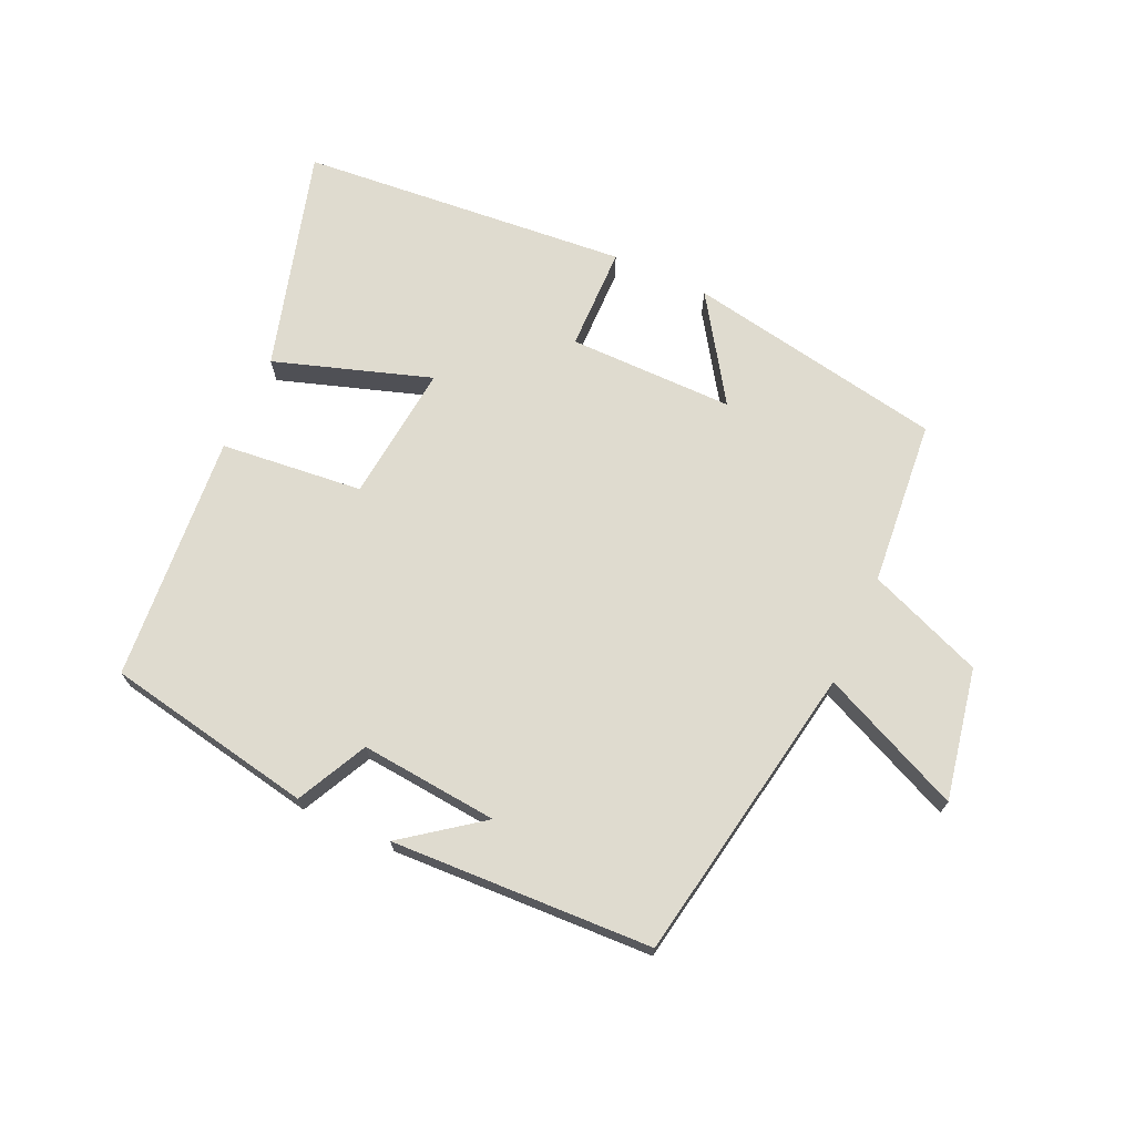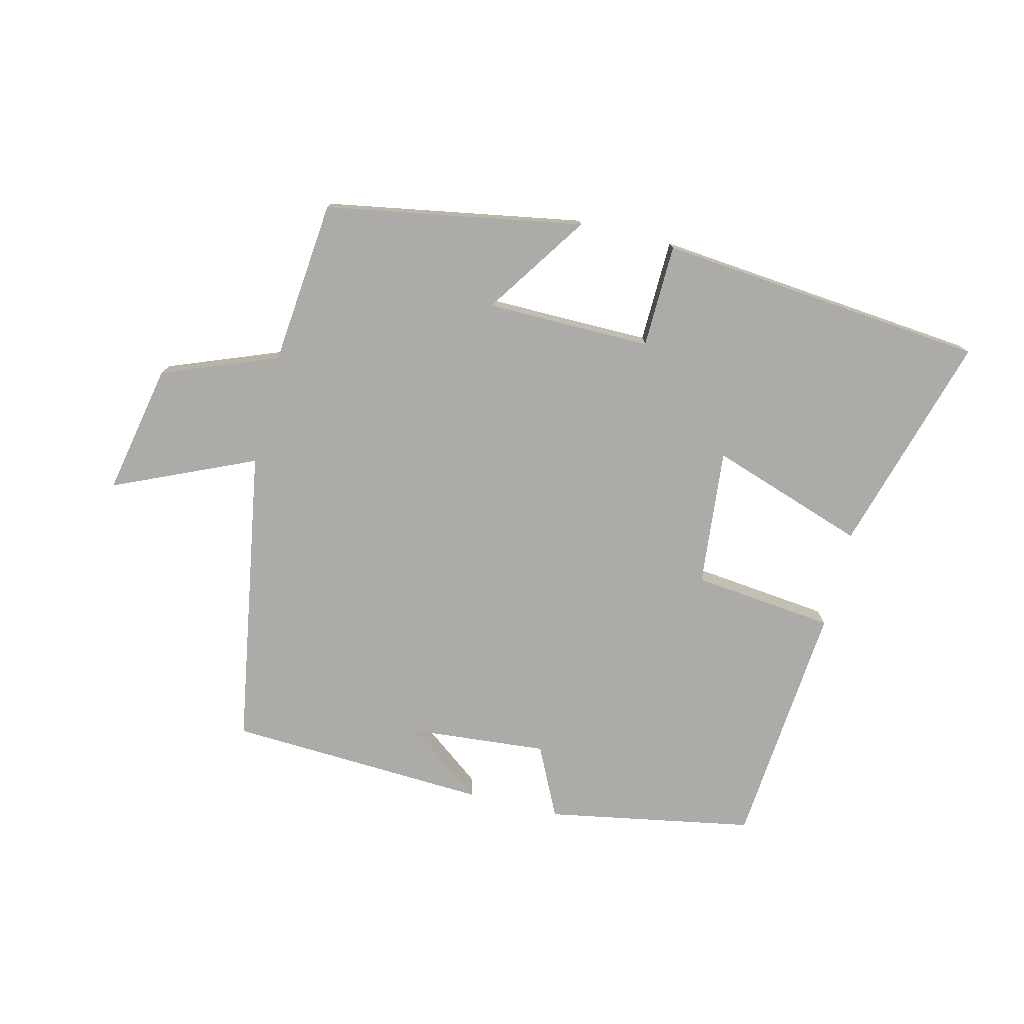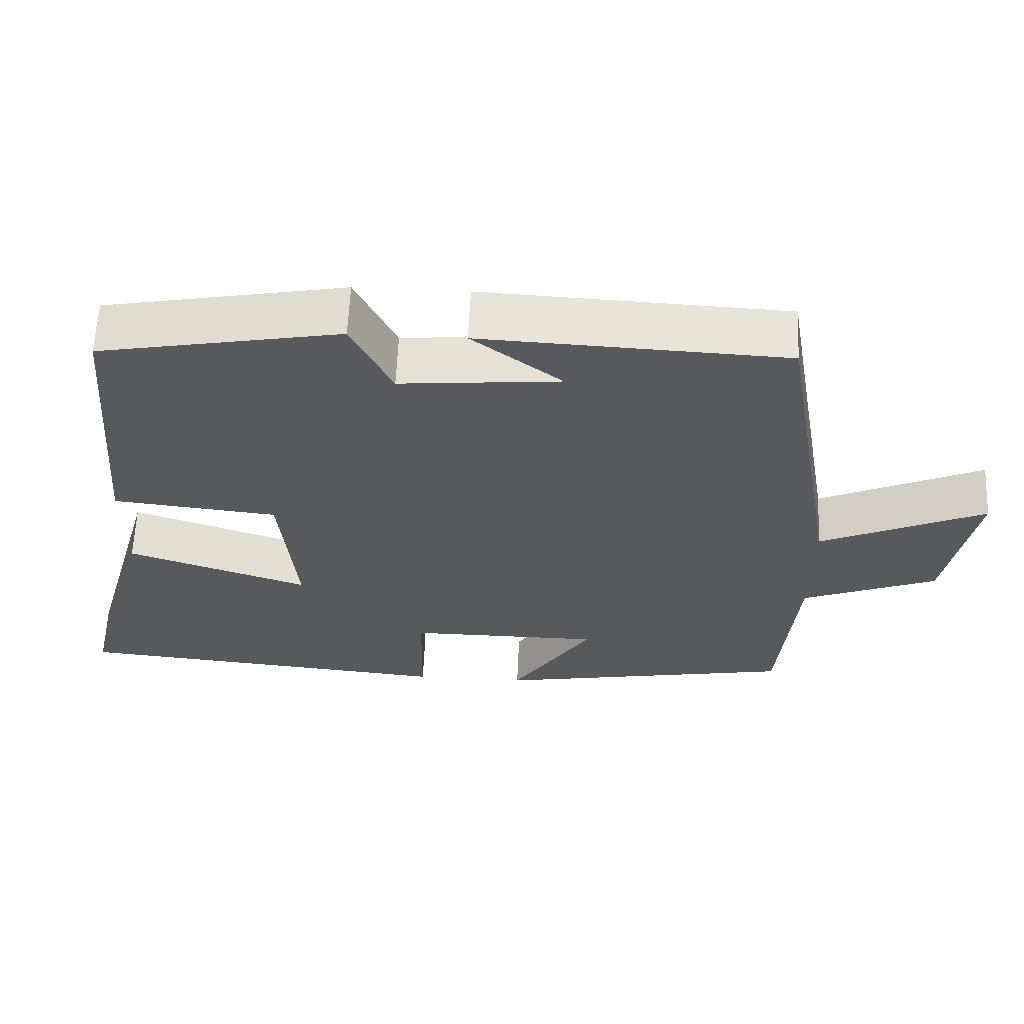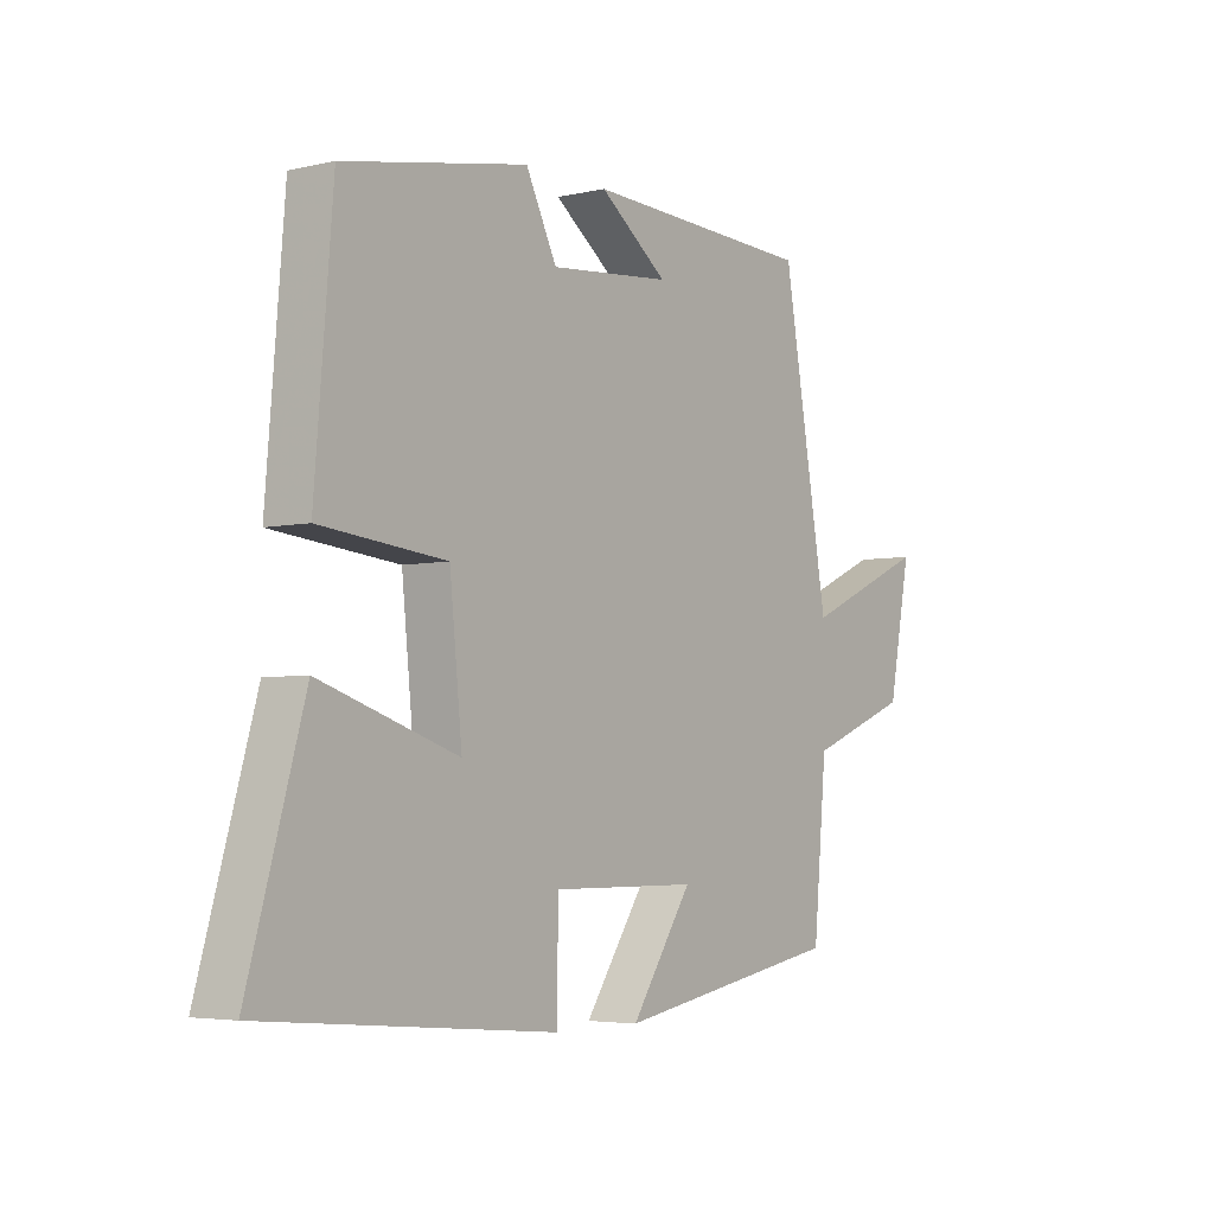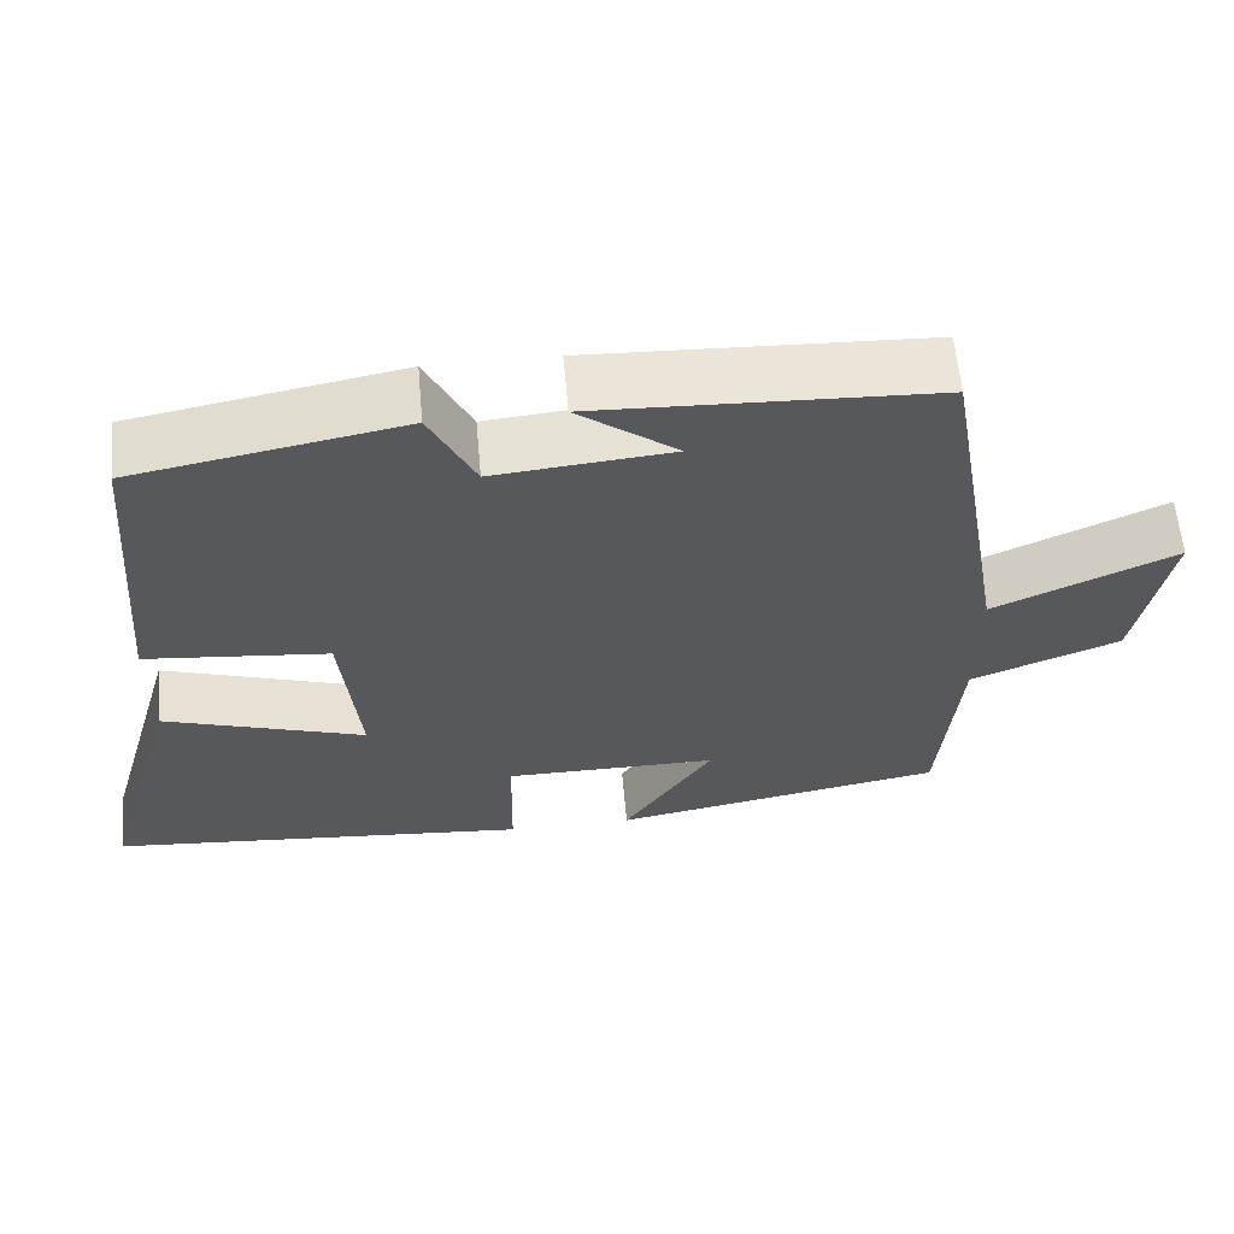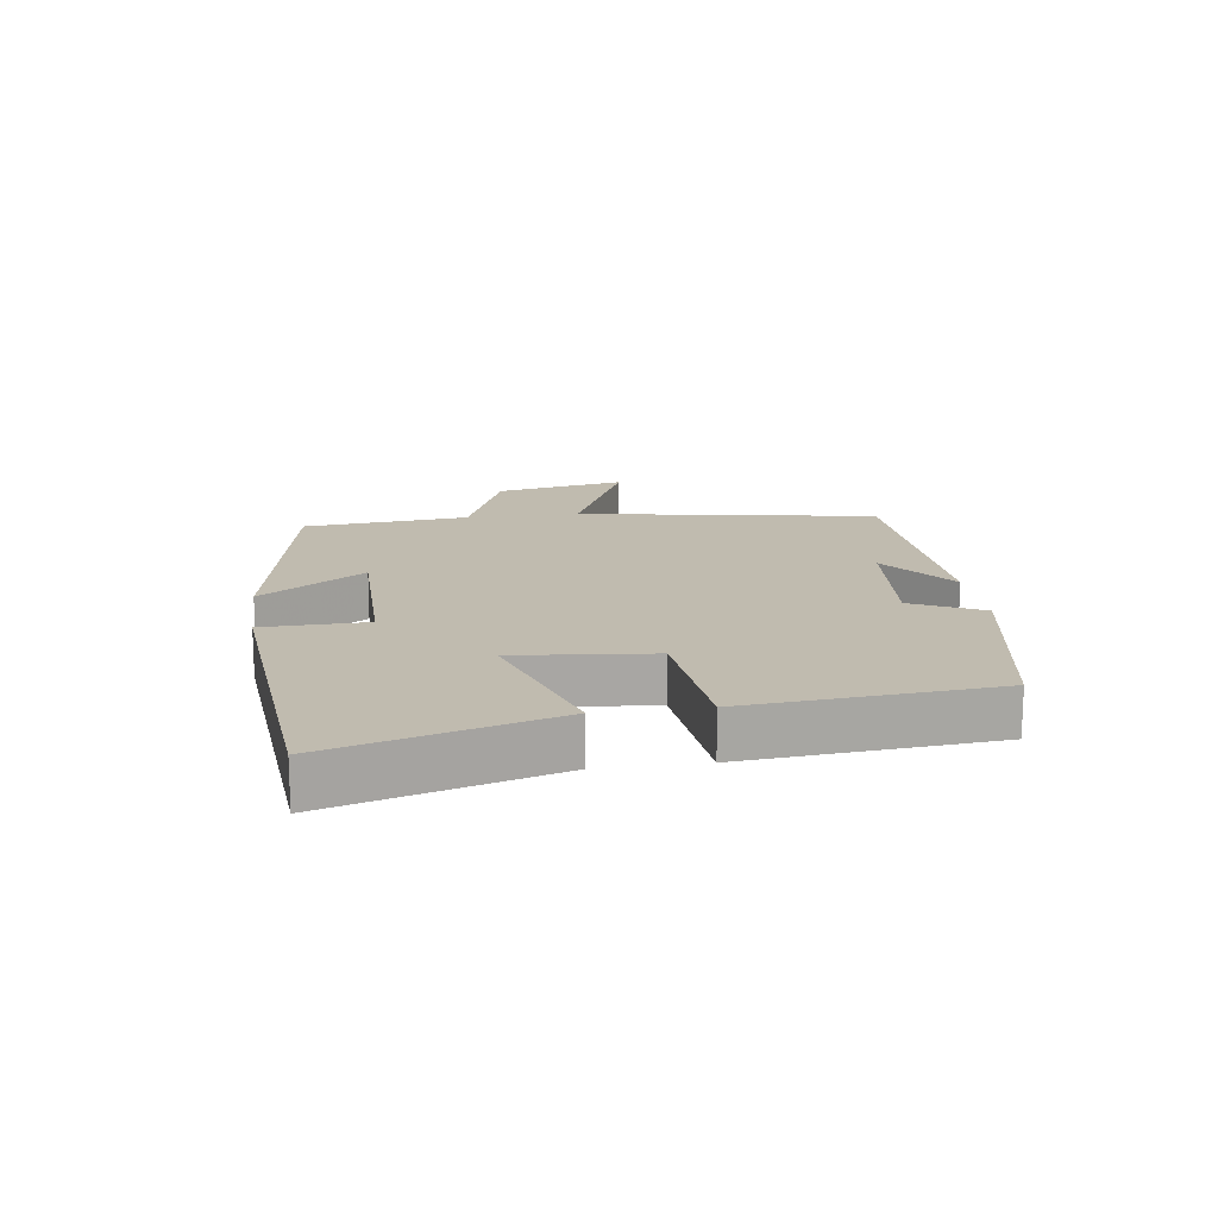
<metadata>
{"format":"obj","ext":"obj","renderer":"f3d","projection":"perspective","resolution":1024,"background":"white","views":[{"elev":70.4,"azim":24.6,"up":"+Y"},{"elev":-76.4,"azim":165.9,"up":"+Y"},{"elev":60.9,"azim":2.5,"up":"+Z"},{"elev":-4.4,"azim":-53.4,"up":"+Z"},{"elev":60.7,"azim":-5.1,"up":"+Z"},{"elev":15.9,"azim":-98.0,"up":"+Y"}]}
</metadata>
<code>
v -0.599 0.07 -0.454
v -0.5 0.07 -0.107
v -0.255 0.07 -0.188
v -0.277 0.07 0.028
v -0.5 0.07 0.051
v -0.468 0.07 0.439
v -0.142 0.07 0.5
v -0.087 0.07 0.389
v 0.129 0.07 0.409
v 0.008 0.07 0.5
v 0.418 0.07 0.482
v 0.5 0.07 0.011
v 0.721 0.07 0.11
v 0.681 0.07 -0.096
v 0.5 0.07 -0.167
v 0.476 0.07 -0.427
v 0.071 0.07 -0.5
v 0.18 0.07 -0.337
v -0.08 0.07 -0.337
v -0.083 0.07 -0.5
v -0.599 0 -0.454
v -0.5 0 -0.107
v -0.255 0 -0.188
v -0.277 0 0.028
v -0.5 0 0.051
v -0.468 0 0.439
v -0.142 0 0.5
v -0.087 0 0.389
v 0.129 0 0.409
v 0.008 0 0.5
v 0.418 0 0.482
v 0.5 0 0.011
v 0.721 0 0.11
v 0.681 0 -0.096
v 0.5 0 -0.167
v 0.476 0 -0.427
v 0.071 0 -0.5
v 0.18 0 -0.337
v -0.08 0 -0.337
v -0.083 0 -0.5
f 19 20 1 2
f 18 19 2 3
f 15 16 17 18
f 15 18 3 4
f 12 13 14 15
f 12 15 4
f 9 10 11
f 9 11 12 4
f 5 6 7 8
f 4 5 8 9
f 22 21 40 39
f 23 22 39 38
f 38 37 36 35
f 24 23 38 35
f 35 34 33 32
f 24 35 32
f 31 30 29
f 24 32 31 29
f 28 27 26 25
f 29 28 25 24
f 1 21 22 2
f 2 22 23 3
f 3 23 24 4
f 4 24 25 5
f 5 25 26 6
f 6 26 27 7
f 7 27 28 8
f 8 28 29 9
f 9 29 30 10
f 10 30 31 11
f 11 31 32 12
f 12 32 33 13
f 13 33 34 14
f 14 34 35 15
f 15 35 36 16
f 16 36 37 17
f 17 37 38 18
f 18 38 39 19
f 19 39 40 20
f 20 40 21 1

</code>
